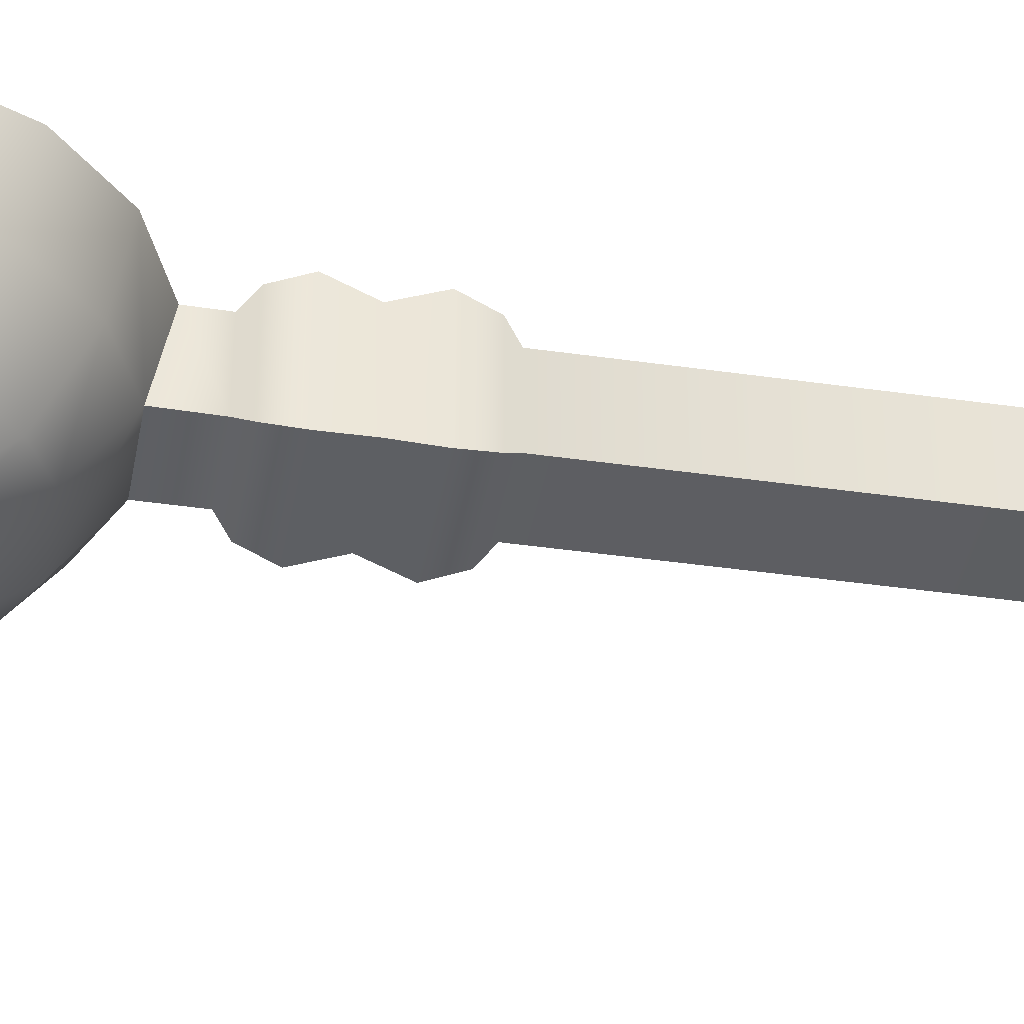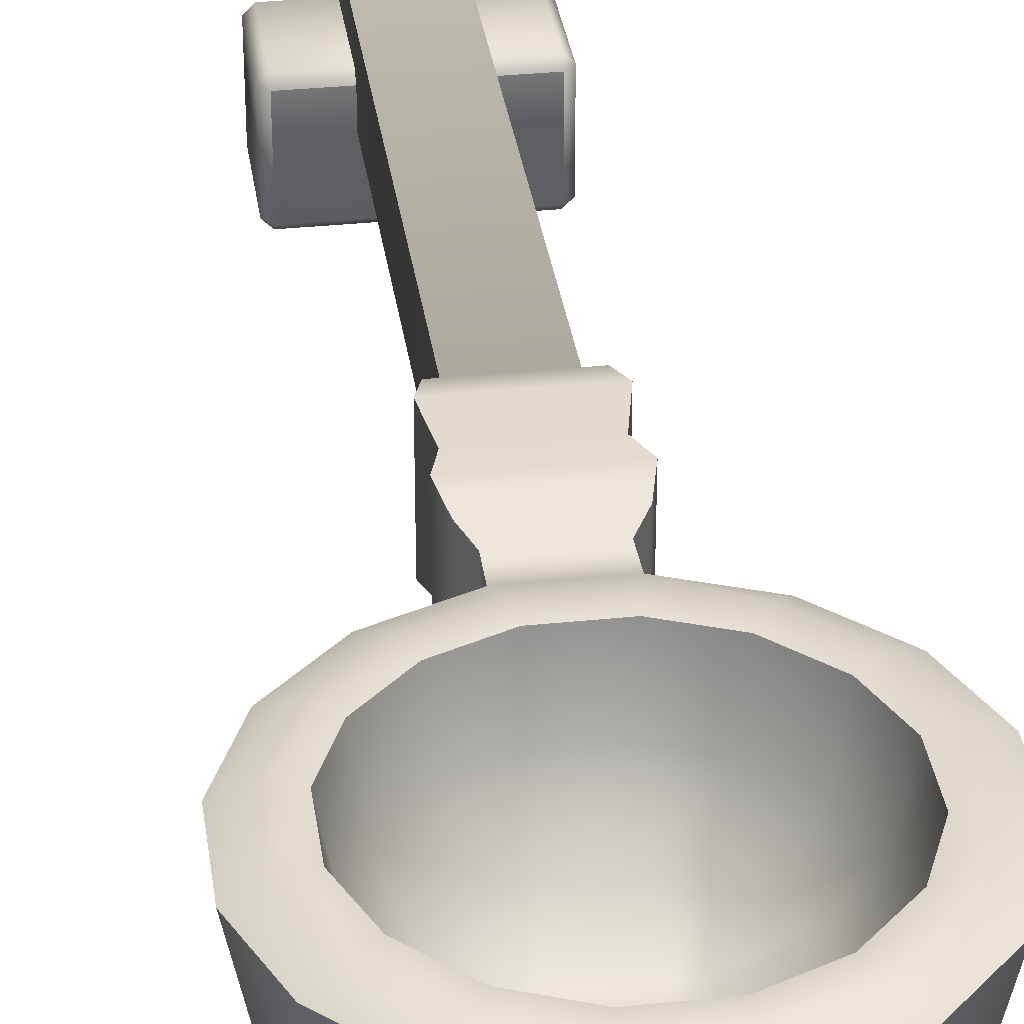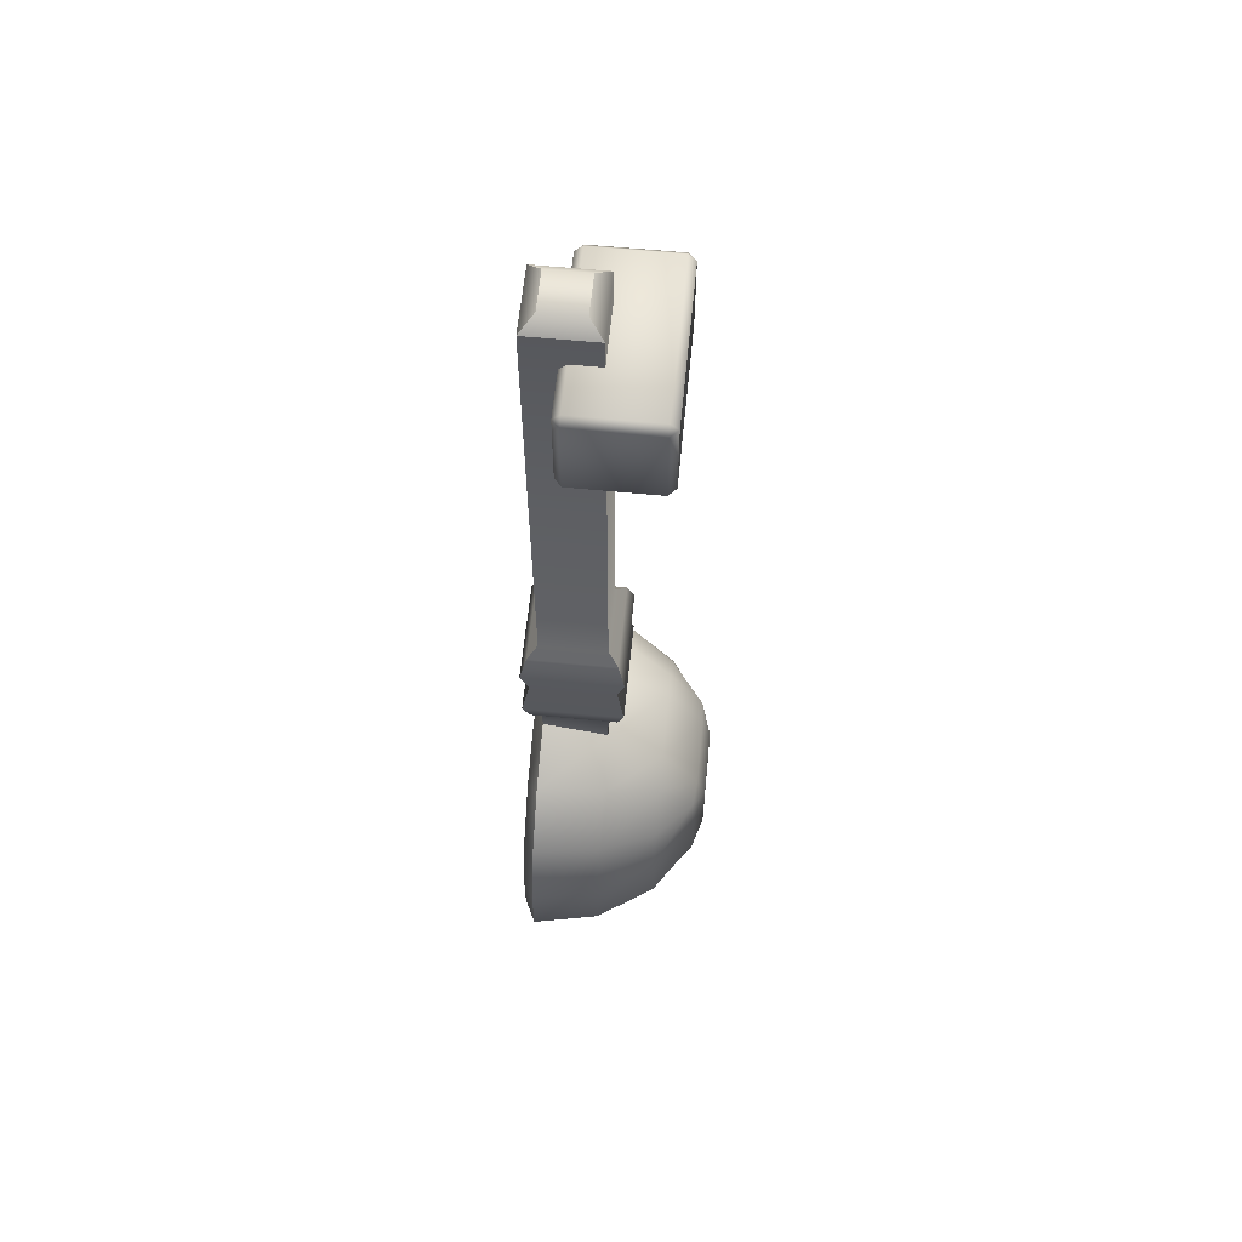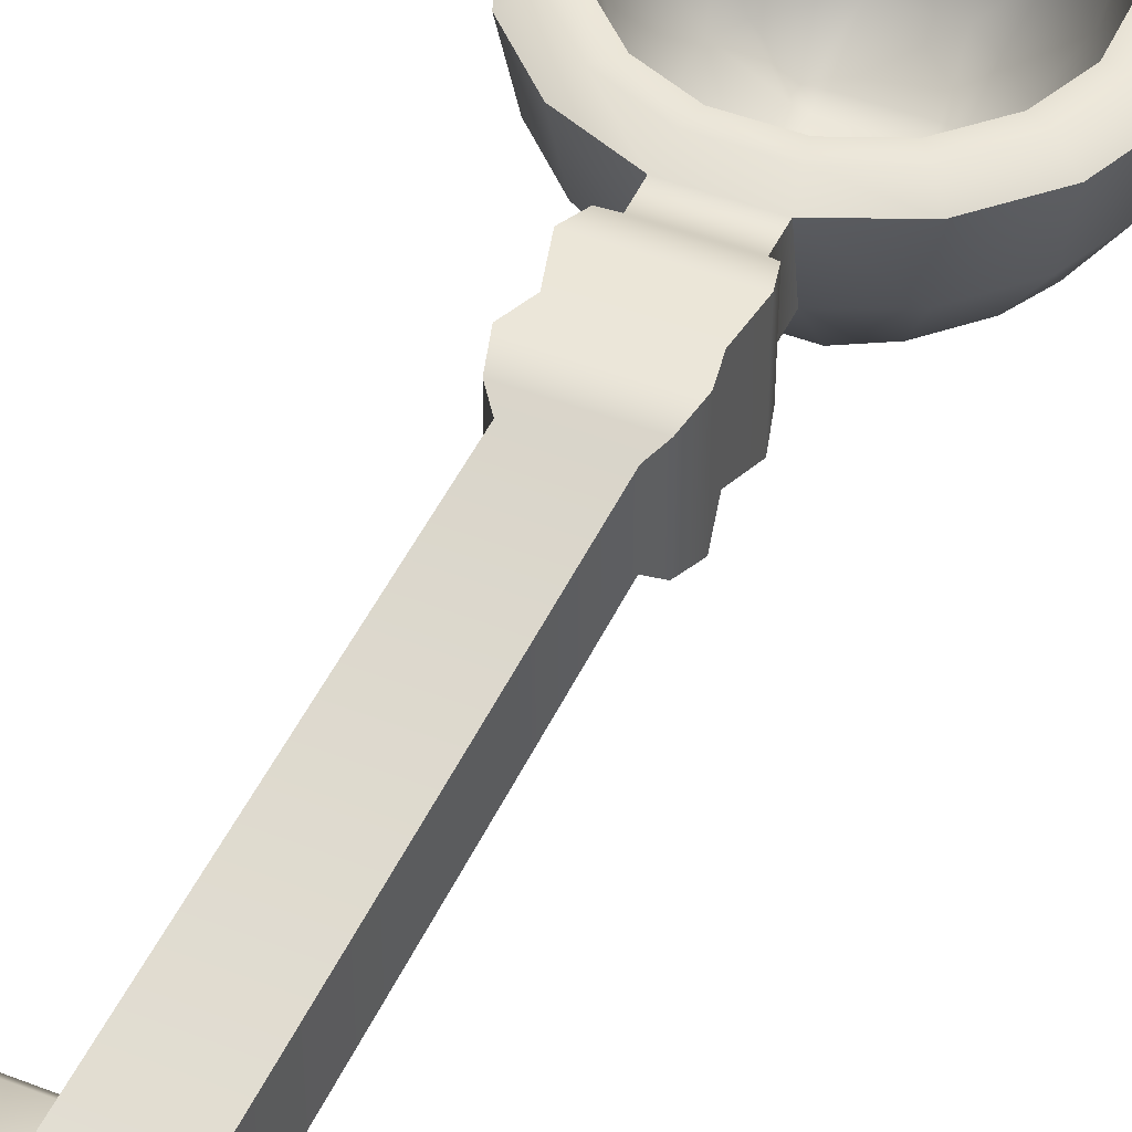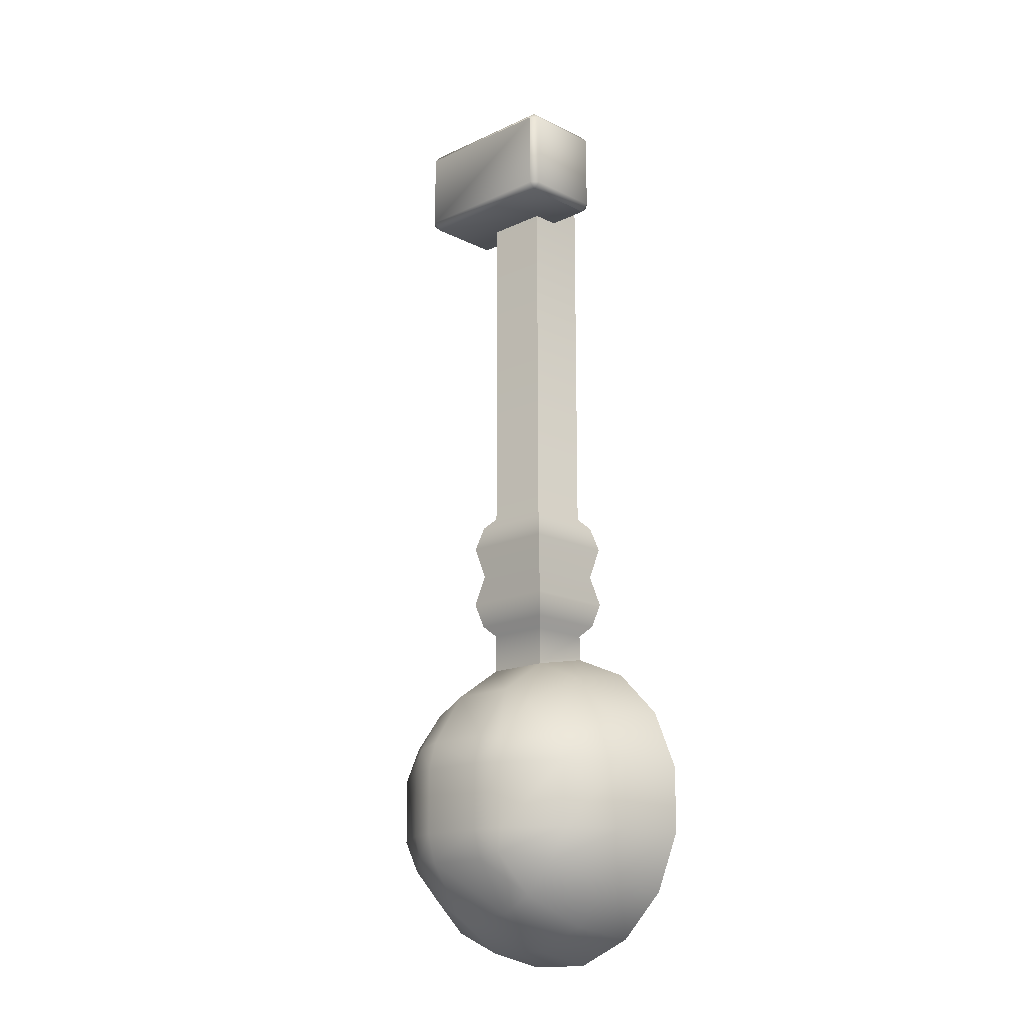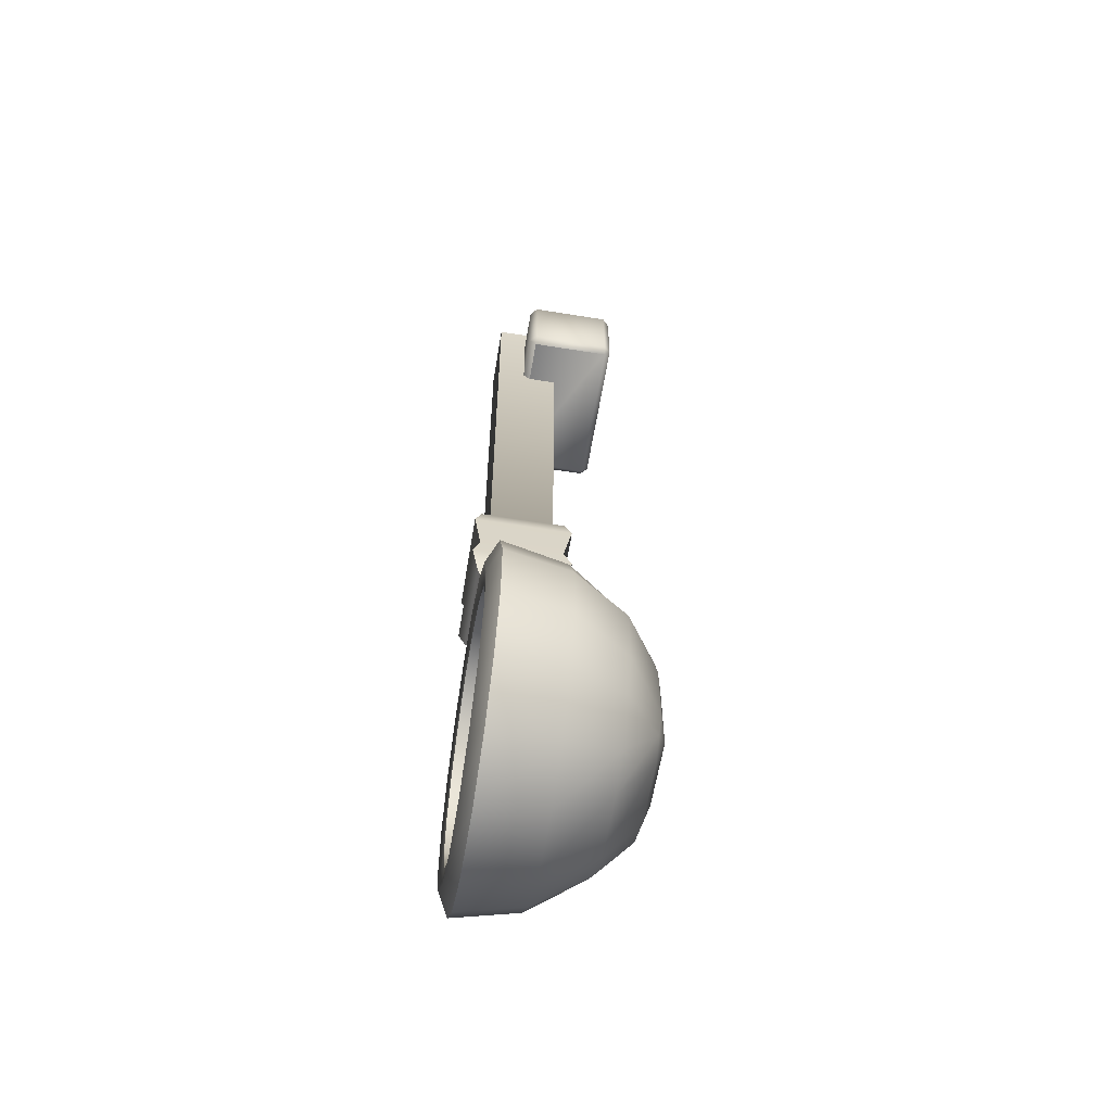
<metadata>
{"format":"obj","ext":"obj","renderer":"f3d","projection":"perspective","resolution":1024,"background":"white","views":[{"elev":-40.0,"azim":-100.1,"up":"+Y"},{"elev":33.9,"azim":172.0,"up":"+Y"},{"elev":61.4,"azim":-84.4,"up":"+Z"},{"elev":46.6,"azim":23.9,"up":"+Y"},{"elev":-16.0,"azim":44.1,"up":"+Z"},{"elev":-60.3,"azim":-99.4,"up":"+Z"}]}
</metadata>
<code>
o catapult_arm_blue_full
v -0.03775 0.3612 -0.2723
v 0.03775 0.3612 -0.2723
v 0.03021 0.3702 -0.6421
v 0.03021 0.2885 -0.5619
v 0.08388 0.428 -0.6308
v 0.07749 0.3702 -0.6212
v 0.05931 0.3212 -0.594
v 0.05203 0.2904 -0.5573
v 0.1255 0.428 -0.5891
v 0.116 0.3702 -0.5827
v 0.08876 0.3212 -0.5646
v 0.1481 0.428 -0.5355
v 0.1368 0.3702 -0.5355
v 0.1047 0.3212 -0.5355
v 0.05666 0.2885 -0.5355
v 0.1481 0.428 -0.475
v 0.1368 0.3702 -0.475
v 0.1047 0.3212 -0.475
v 0.05666 0.2885 -0.475
v 0.1255 0.428 -0.4214
v 0.116 0.3702 -0.4278
v 0.08876 0.3212 -0.4459
v 0.05203 0.2904 -0.4532
v 0.08388 0.428 -0.3797
v 0.07749 0.3702 -0.3893
v 0.05931 0.3212 -0.4165
v 0.03021 0.428 -0.3572
v 0.03021 0.3702 -0.3684
v 0.03021 0.3212 -0.4005
v 0.03021 0.2885 -0.4486
v -0.03021 0.428 -0.3572
v -0.03021 0.3702 -0.3684
v -0.03021 0.3212 -0.4005
v -0.03021 0.2885 -0.4486
v -0.08388 0.428 -0.3797
v -0.0775 0.3702 -0.3893
v -0.05931 0.3212 -0.4165
v -0.05203 0.2904 -0.4532
v -0.1255 0.428 -0.4214
v -0.116 0.3702 -0.4278
v -0.08877 0.3212 -0.4459
v -0.03021 0.2807 -0.5355
v -0.03021 0.2807 -0.475
v 0.03021 0.2807 -0.5355
v -0.1481 0.428 -0.475
v -0.1368 0.3702 -0.475
v -0.1047 0.3212 -0.475
v -0.05667 0.2885 -0.475
v -0.1481 0.428 -0.5355
v -0.1368 0.3702 -0.5355
v -0.1047 0.3212 -0.5355
v -0.05667 0.2885 -0.5355
v -0.1255 0.428 -0.5891
v -0.116 0.3702 -0.5827
v -0.08877 0.3212 -0.5646
v -0.05203 0.2904 -0.5573
v -0.08388 0.428 -0.6308
v -0.0775 0.3702 -0.6212
v -0.05931 0.3212 -0.594
v -0.03021 0.428 -0.6533
v -0.03021 0.3702 -0.6421
v -0.03021 0.3212 -0.61
v -0.03021 0.2885 -0.5619
v 0.03021 0.2807 -0.475
v 0.03021 0.428 -0.6533
v 0.03021 0.3212 -0.61
v 0.06203 0.4356 -0.5985
v 0.05652 0.3848 -0.5909
v 0.04232 0.3472 -0.5693
v 0.03736 0.3242 -0.5426
v 0.02608 0.3239 -0.5446
v 0.02259 0.3848 -0.606
v 0.09328 0.4356 -0.5673
v 0.0856 0.3848 -0.5618
v 0.06401 0.3472 -0.5476
v 0.1099 0.4356 -0.5278
v 0.1007 0.3848 -0.5278
v 0.07632 0.3482 -0.529
v 0.0393 0.3239 -0.5313
v -0.03737 0.3242 -0.5426
v -0.02608 0.3239 -0.5446
v 0.1099 0.4356 -0.4827
v 0.1007 0.3848 -0.4827
v 0.07632 0.3482 -0.4815
v 0.0393 0.3239 -0.4792
v 0.09328 0.4356 -0.4432
v 0.0856 0.3848 -0.4487
v 0.06401 0.3472 -0.4629
v 0.03736 0.3242 -0.4679
v 0.06203 0.4356 -0.412
v 0.05652 0.3848 -0.4197
v 0.04232 0.3472 -0.4412
v 0.02255 0.4356 -0.3954
v 0.02259 0.3848 -0.4045
v 0.02371 0.3482 -0.4289
v 0.02608 0.3239 -0.4659
v -0.03737 0.3242 -0.4679
v -0.03931 0.3239 -0.4792
v -0.02255 0.4356 -0.3954
v -0.02259 0.3848 -0.4045
v -0.02371 0.3482 -0.4289
v -0.02608 0.3239 -0.4659
v 0.02528 0.3198 -0.5305
v -0.06203 0.4356 -0.412
v -0.05652 0.3848 -0.4197
v -0.04233 0.3472 -0.4412
v -0.03931 0.3239 -0.5313
v -0.02528 0.3198 -0.5305
v -0.09328 0.4356 -0.4432
v -0.0856 0.3848 -0.4487
v -0.06401 0.3472 -0.4629
v -0.02528 0.3198 -0.48
v -0.1099 0.4356 -0.4827
v -0.1007 0.3848 -0.4827
v -0.07632 0.3482 -0.4815
v -0.1099 0.4356 -0.5278
v -0.1007 0.3848 -0.5278
v -0.07632 0.3482 -0.529
v 0.02528 0.3198 -0.48
v -0.09328 0.4356 -0.5673
v -0.0856 0.3848 -0.5618
v -0.06401 0.3472 -0.5476
v -0.06203 0.4356 -0.5985
v -0.05652 0.3848 -0.5909
v -0.04233 0.3472 -0.5693
v -0.02255 0.4356 -0.6151
v -0.02259 0.3848 -0.606
v -0.02371 0.3482 -0.5816
v 0.02371 0.3482 -0.5816
v 0.02255 0.4356 -0.6151
v 0.07295 0.4378 -0.6147
v 0.02638 0.4378 -0.6342
v 0.129 0.4378 -0.4789
v 0.129 0.4378 -0.5316
v 0.1094 0.4378 -0.5782
v -0.02638 0.4378 -0.6342
v -0.07296 0.4378 -0.3958
v -0.02638 0.4378 -0.3763
v 0.02638 0.4378 -0.3763
v 0.07295 0.4378 -0.3958
v -0.129 0.4378 -0.5316
v -0.129 0.4378 -0.4789
v -0.07296 0.4378 -0.6147
v -0.1094 0.4378 -0.5782
v -0.1094 0.4378 -0.4323
v 0.1094 0.4378 -0.4323
v 0.02986 0.3698 -0.3331
v 0.02926 0.3692 -0.2115
v -0.02926 0.3692 -0.2115
v -0.02986 0.3698 -0.3331
v -0.02926 0.4277 -0.2115
v -0.02994 0.4279 -0.3331
v 0.02926 0.4277 -0.2115
v 0.02994 0.4279 -0.3331
v -0.03779 0.4361 -0.2722
v 0.03779 0.4361 -0.2722
v -0.04415 0.3544 -0.2437
v -0.03814 0.3602 -0.2212
v 0.04415 0.3544 -0.2437
v 0.03814 0.3602 -0.2212
v 0.03882 0.3609 -0.3234
v 0.04465 0.3549 -0.3009
v -0.03882 0.3609 -0.3234
v -0.04465 0.3549 -0.3009
v -0.03815 0.4366 -0.2212
v -0.04419 0.4426 -0.2436
v -0.0447 0.4427 -0.3009
v -0.0389 0.4368 -0.3234
v 0.03815 0.4366 -0.2212
v 0.04419 0.4426 -0.2436
v 0.04471 0.4427 -0.3009
v 0.0389 0.4368 -0.3234
v -0.06975 0.316 0.1856
v -0.06975 0.3225 0.192
v -0.07616 0.3225 0.1856
v -0.06975 0.3947 0.192
v -0.06975 0.4011 0.1856
v -0.07616 0.3947 0.1856
v -0.06975 0.316 0.1134
v -0.07616 0.3225 0.1134
v -0.06975 0.3225 0.107
v -0.06975 0.4011 0.1134
v -0.06975 0.3947 0.107
v -0.07616 0.3947 0.1134
v 0.06977 0.316 0.1856
v 0.07618 0.3225 0.1856
v 0.06977 0.3225 0.192
v 0.06977 0.4011 0.1856
v 0.06977 0.3947 0.192
v 0.07618 0.3947 0.1856
v 0.06977 0.316 0.1134
v 0.06977 0.3225 0.107
v 0.07618 0.3225 0.1134
v 0.06977 0.4011 0.1134
v 0.07618 0.3947 0.1134
v 0.06977 0.3947 0.107
v -0.0175 0.3809 0.2314
v -0.02926 0.3692 0.2196
v 0.02926 0.3692 0.2196
v 0.01751 0.3809 0.2314
v -0.0175 0.416 0.2314
v -0.02926 0.4277 0.2196
v 0.01751 0.416 0.2314
v 0.02926 0.4277 0.2196
f 31 32 150 152
f 32 28 147 150
f 28 27 154 147
f 27 31 152 154
f 4 8 44
f 66 3 6 7
f 4 66 7 8
f 3 65 5 6
f 8 7 11
f 6 5 9 10
f 19 64 44 15
f 7 6 10 11
f 8 11 14 15
f 10 9 12 13
f 44 8 15
f 11 10 13 14
f 42 44 64 43
f 14 13 17 18
f 15 14 18 19
f 13 12 16 17
f 18 17 21 22
f 19 18 22 23
f 17 16 20 21
f 19 23 64
f 23 22 26
f 21 20 24 25
f 22 21 25 26
f 25 24 27 28
f 64 23 30
f 26 25 28 29
f 23 26 29 30
f 29 28 32 33
f 30 29 33 34
f 153 204 199 148
f 34 33 37 38
f 32 31 35 36
f 34 38 43
f 33 32 36 37
f 38 37 41
f 36 35 39 40
f 37 36 40 41
f 63 4 44 42
f 43 38 48
f 41 40 46 47
f 38 41 47 48
f 40 39 45 46
f 43 48 52 42
f 47 46 50 51
f 48 47 51 52
f 46 45 49 50
f 52 51 55 56
f 50 49 53 54
f 64 30 34 43
f 52 56 42
f 51 50 54 55
f 56 55 59
f 54 53 57 58
f 55 54 58 59
f 42 56 63
f 59 58 61 62
f 56 59 62 63
f 58 57 60 61
f 62 61 3 66
f 63 62 66 4
f 61 60 65 3
f 71 103 70
f 129 69 68 72
f 71 70 69 129
f 72 68 67 130
f 70 75 69
f 68 74 73 67
f 85 79 103 119
f 69 75 74 68
f 70 79 78 75
f 74 77 76 73
f 103 79 70
f 75 78 77 74
f 108 112 119 103
f 78 84 83 77
f 79 85 84 78
f 77 83 82 76
f 84 88 87 83
f 85 89 88 84
f 83 87 86 82
f 85 119 89
f 89 92 88
f 87 91 90 86
f 88 92 91 87
f 91 94 93 90
f 119 96 89
f 92 95 94 91
f 89 96 95 92
f 95 101 100 94
f 96 102 101 95
f 94 100 99 93
f 102 97 106 101
f 100 105 104 99
f 102 112 97
f 101 106 105 100
f 97 111 106
f 105 110 109 104
f 106 111 110 105
f 81 108 103 71
f 112 98 97
f 111 115 114 110
f 97 98 115 111
f 110 114 113 109
f 112 108 107 98
f 115 118 117 114
f 98 107 118 115
f 114 117 116 113
f 107 80 122 118
f 117 121 120 116
f 119 112 102 96
f 107 108 80
f 118 122 121 117
f 80 125 122
f 121 124 123 120
f 122 125 124 121
f 108 81 80
f 125 128 127 124
f 80 81 128 125
f 124 127 126 123
f 128 129 72 127
f 81 71 129 128
f 127 72 130 126
f 132 130 67 131
f 134 76 82 133
f 135 73 76 134
f 136 126 130 132
f 131 67 73 135
f 138 99 104 137
f 140 90 93 139
f 142 113 116 141
f 144 120 123 143
f 145 109 113 142
f 139 93 99 138
f 137 104 109 145
f 146 86 90 140
f 143 123 126 136
f 141 116 120 144
f 133 82 86 146
f 16 133 146 20
f 49 141 144 53
f 57 143 136 60
f 20 146 140 24
f 35 137 145 39
f 27 139 138 31
f 39 145 142 45
f 53 144 143 57
f 45 142 141 49
f 24 140 139 27
f 31 138 137 35
f 5 131 135 9
f 60 136 132 65
f 9 135 134 12
f 12 134 133 16
f 65 132 131 5
f 149 151 165 158
f 151 202 204 153
f 1 155 167 164
f 2 1 164 162
f 156 2 162 171
f 159 157 1 2
f 155 156 171 167
f 170 159 2 156
f 166 170 156 155
f 147 154 172 161
f 148 149 158 160
f 152 150 163 168
f 151 153 169 165
f 154 152 168 172
f 153 148 160 169
f 150 147 161 163
f 168 163 164 167
f 158 165 166 157
f 163 161 162 164
f 160 158 157 159
f 165 169 170 166
f 172 168 167 171
f 169 160 159 170
f 161 172 171 162
f 157 166 155 1
f 149 198 202 151
f 187 189 176 174
f 193 195 190 186
f 194 182 177 188
f 175 178 184 180
f 181 183 196 192
f 197 200 203 201
f 173 174 175
f 176 177 178
f 179 180 181
f 182 183 184
f 185 186 187
f 188 189 190
f 191 192 193
f 194 195 196
f 179 173 175 180
f 174 176 178 175
f 177 182 184 178
f 183 181 180 184
f 191 179 181 192
f 182 194 196 183
f 195 193 192 196
f 185 191 193 186
f 194 188 190 195
f 189 187 186 190
f 173 185 187 174
f 188 177 176 189
f 179 191 185 173
f 198 199 200 197
f 202 198 197 201
f 204 202 201 203
f 199 204 203 200
f 148 199 198 149

</code>
